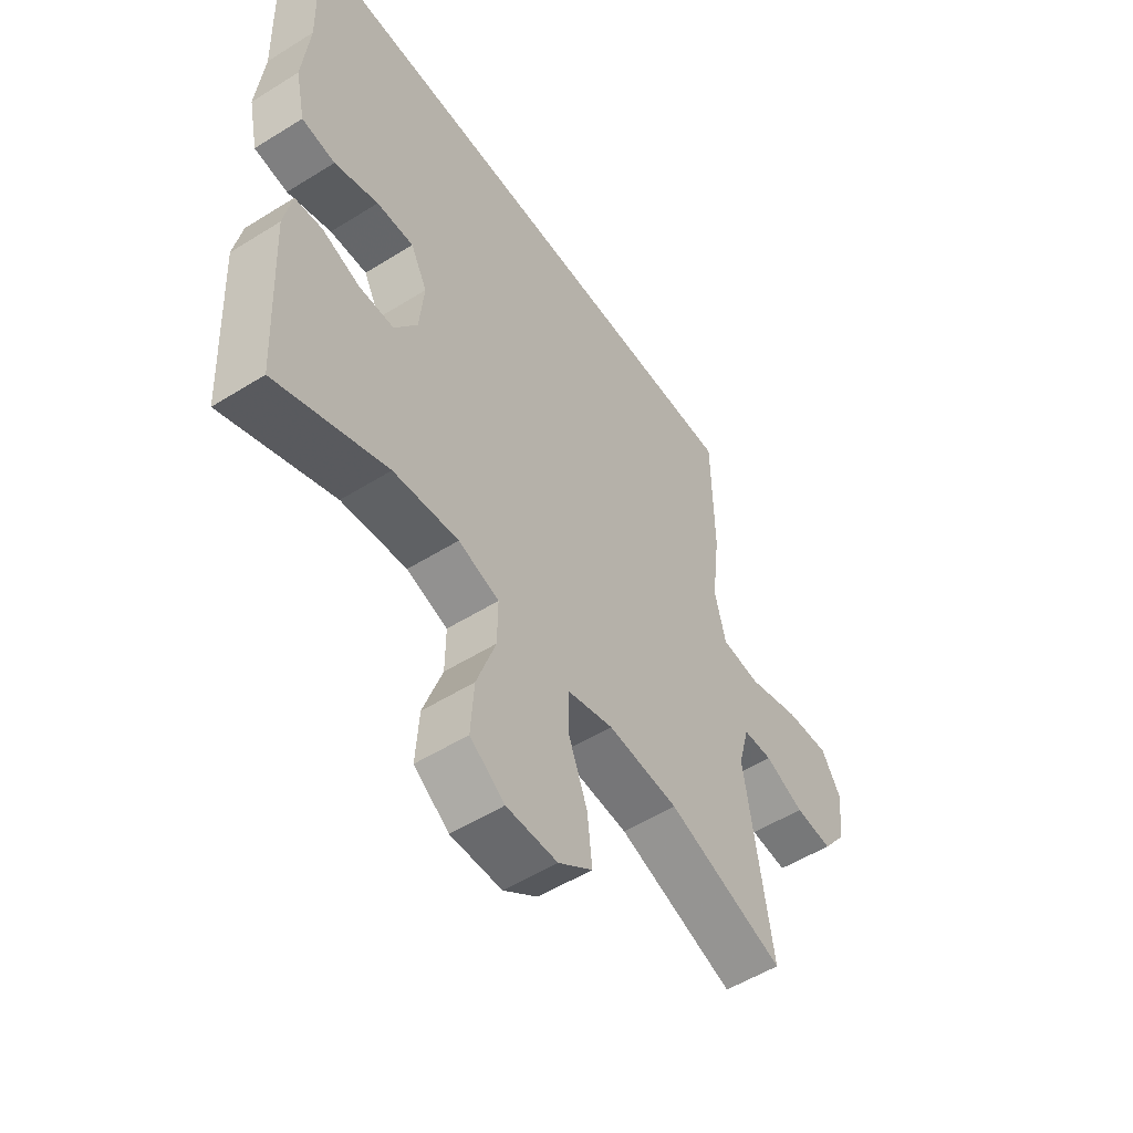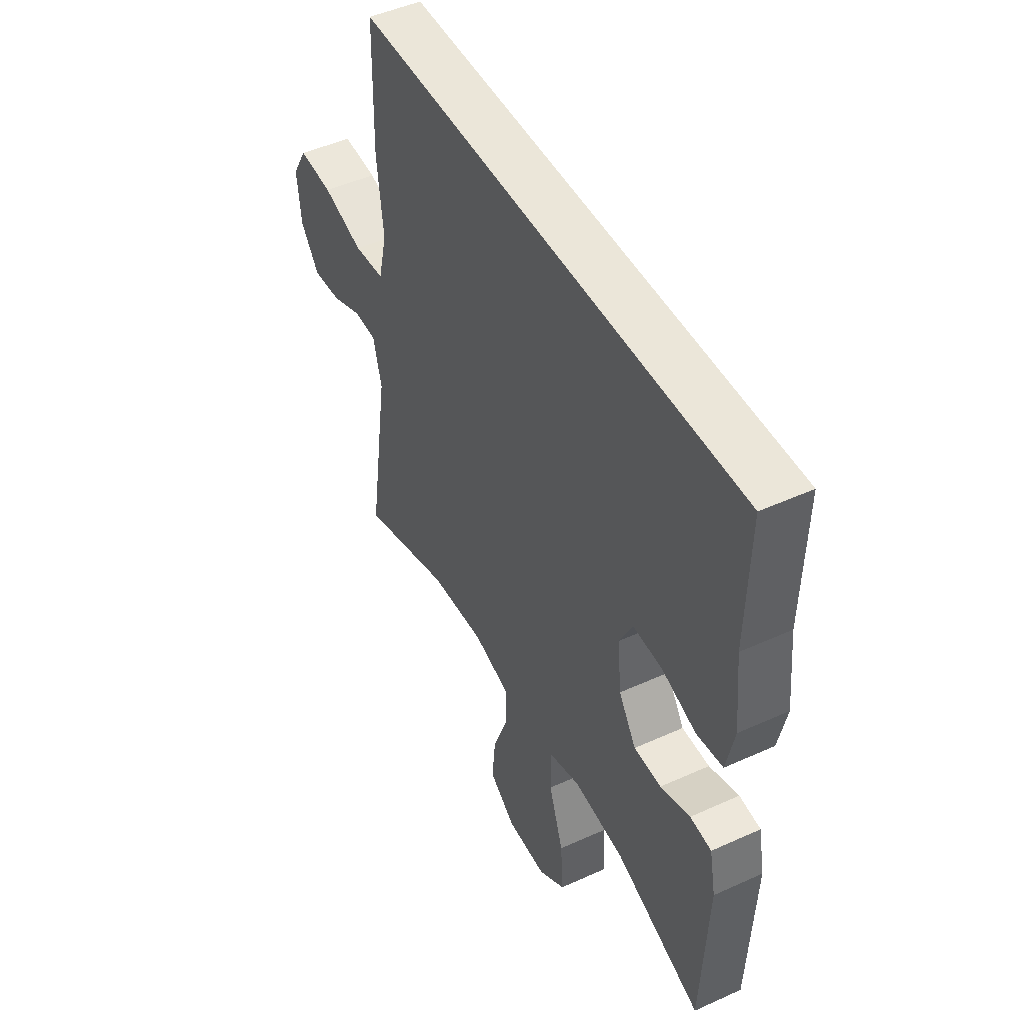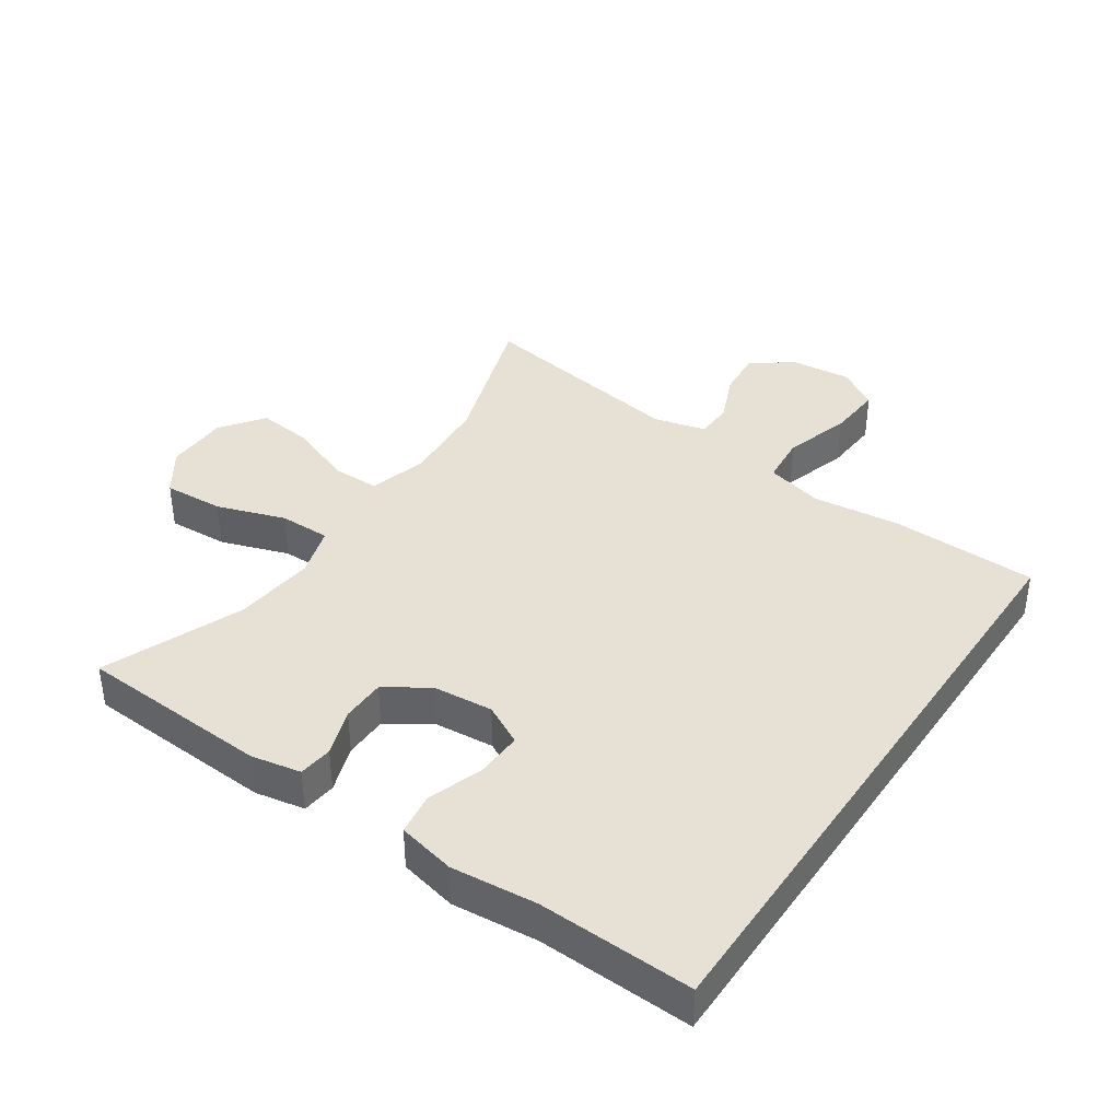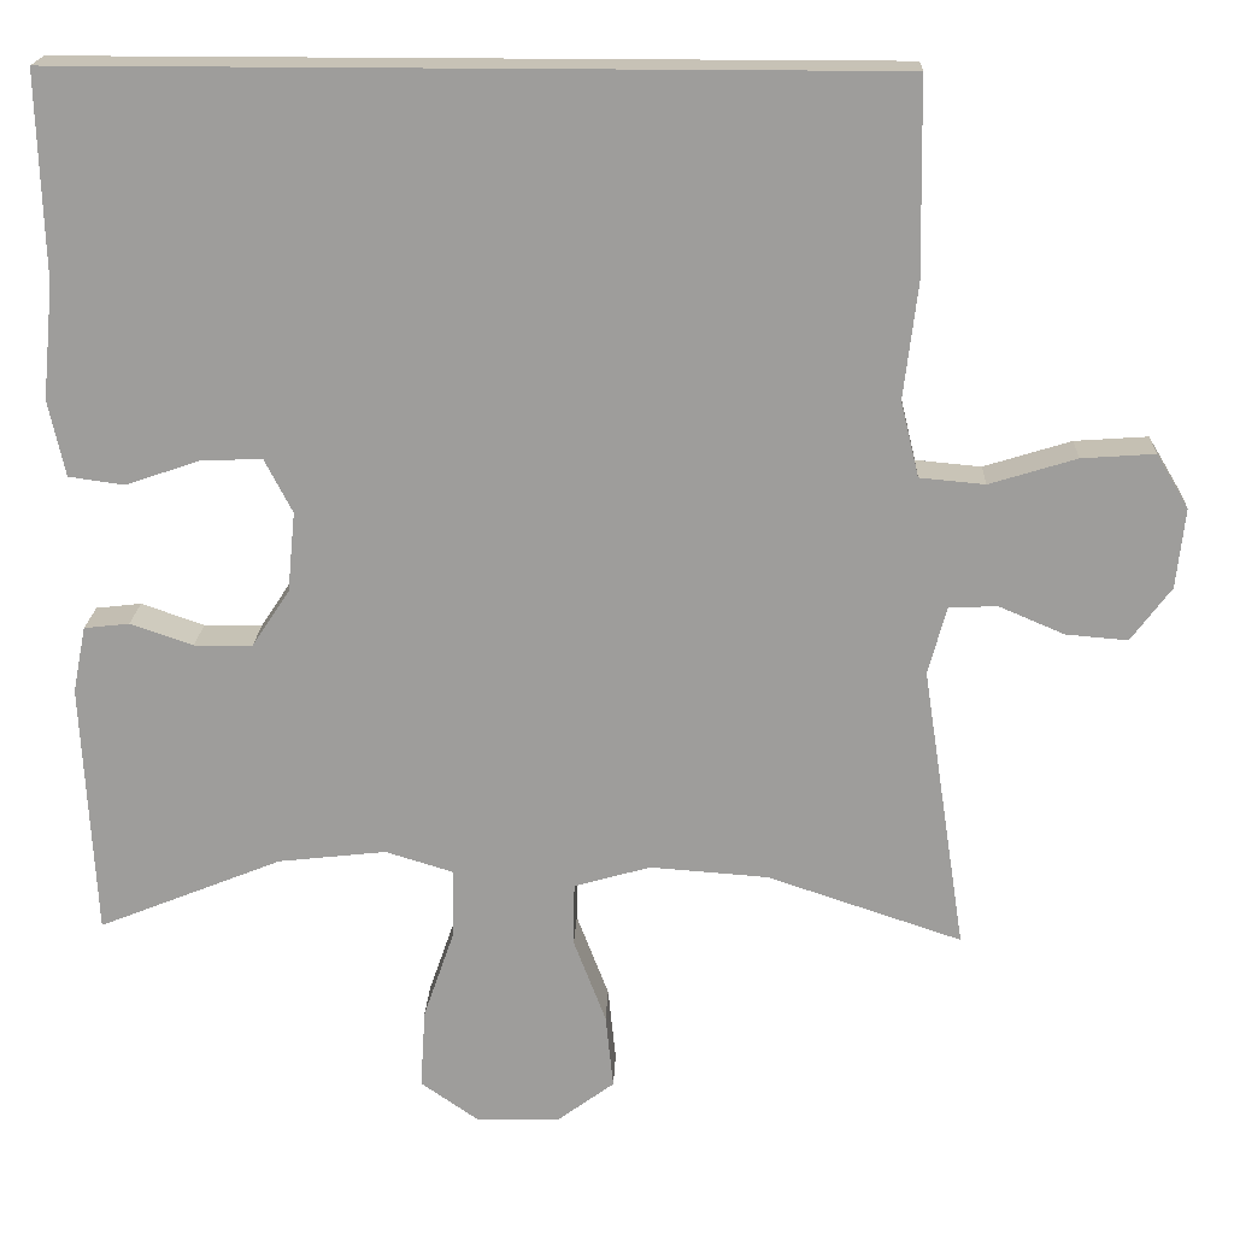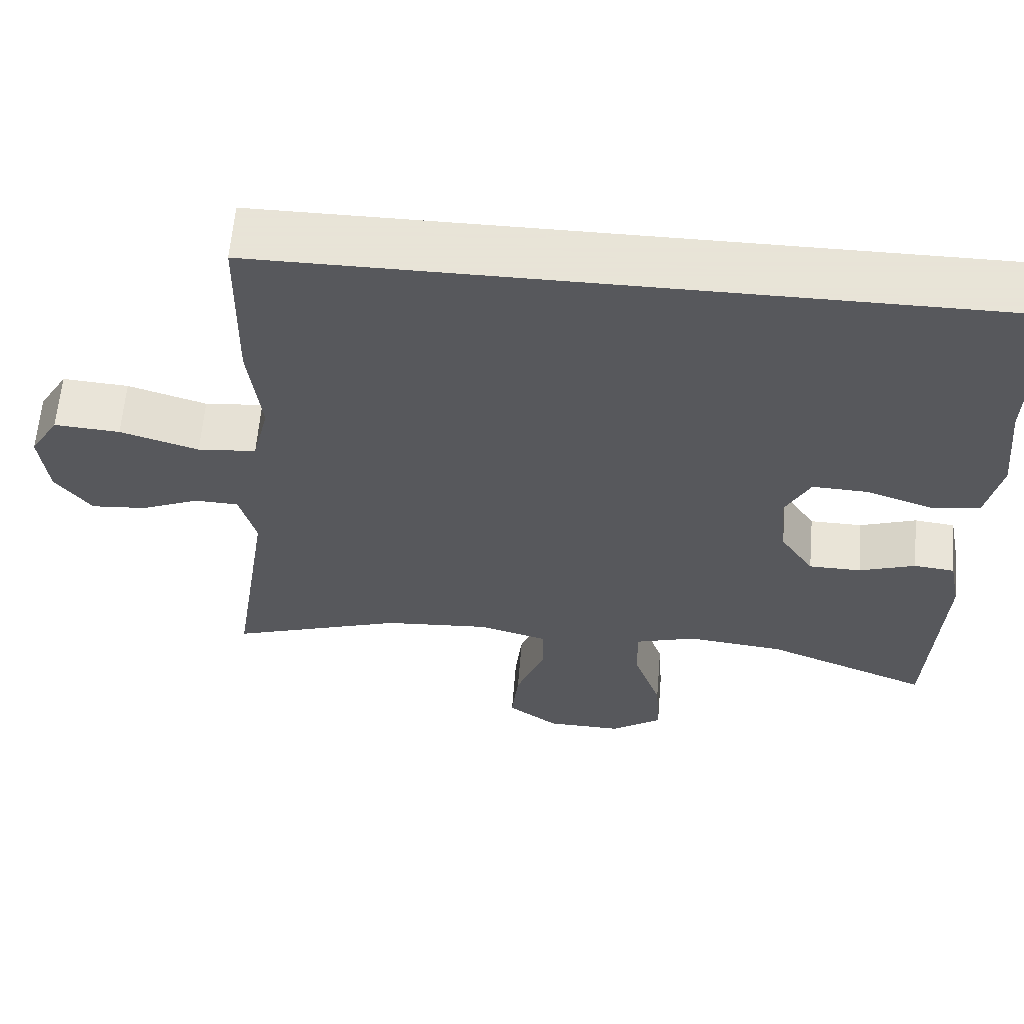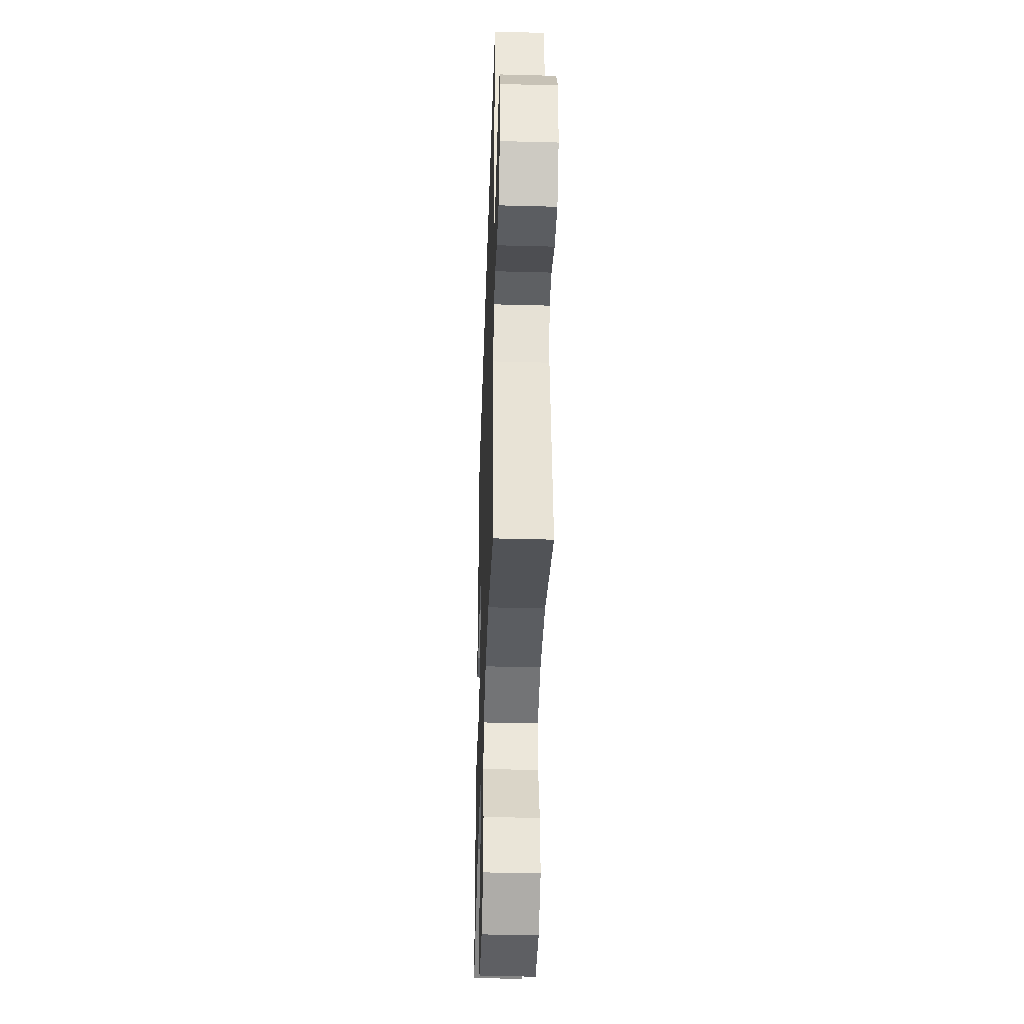
<metadata>
{"format":"obj","ext":"obj","renderer":"f3d","projection":"perspective","resolution":1024,"background":"white","views":[{"elev":-53.6,"azim":-56.3,"up":"+Z"},{"elev":47.5,"azim":-117.1,"up":"+Z"},{"elev":39.3,"azim":-55.7,"up":"+Y"},{"elev":19.1,"azim":2.3,"up":"+Z"},{"elev":61.4,"azim":-175.2,"up":"+Z"},{"elev":-40.2,"azim":88.1,"up":"+Z"}]}
</metadata>
<code>
v -0.5 0.07 -0.5
v -0.515 0.07 -0.208
v -0.5 0.07 -0.132
v -0.448 0.07 -0.126
v -0.376 0.07 -0.151
v -0.309 0.07 -0.15
v -0.266 0.07 -0.085
v -0.257 0.07 0.007
v -0.289 0.07 0.069
v -0.36 0.07 0.066
v -0.444 0.07 0.037
v -0.508 0.07 0.046
v -0.527 0.07 0.134
v -0.514 0.07 0.265
v -0.521 0.07 0.5
v 0.424 0.07 0.5
v 0.428 0.07 0.276
v 0.412 0.07 0.143
v 0.433 0.07 0.056
v 0.508 0.07 0.049
v 0.608 0.07 0.08
v 0.692 0.07 0.086
v 0.729 0.07 0.024
v 0.719 0.07 -0.068
v 0.673 0.07 -0.13
v 0.602 0.07 -0.124
v 0.527 0.07 -0.092
v 0.471 0.07 -0.094
v 0.45 0.07 -0.173
v 0.5 0.07 -0.5
v 0.276 0.07 -0.425
v 0.141 0.07 -0.415
v 0.053 0.07 -0.44
v 0.052 0.07 -0.512
v 0.089 0.07 -0.609
v 0.098 0.07 -0.695
v 0.033 0.07 -0.743
v -0.064 0.07 -0.745
v -0.13 0.07 -0.699
v -0.124 0.07 -0.607
v -0.088 0.07 -0.503
v -0.087 0.07 -0.425
v -0.165 0.07 -0.401
v -0.289 0.07 -0.415
v -0.5 0 -0.5
v -0.515 0 -0.208
v -0.5 0 -0.132
v -0.448 0 -0.126
v -0.376 0 -0.151
v -0.309 0 -0.15
v -0.266 0 -0.085
v -0.257 0 0.007
v -0.289 0 0.069
v -0.36 0 0.066
v -0.444 0 0.037
v -0.508 0 0.046
v -0.527 0 0.134
v -0.514 0 0.265
v -0.521 0 0.5
v 0.424 0 0.5
v 0.428 0 0.276
v 0.412 0 0.143
v 0.433 0 0.056
v 0.508 0 0.049
v 0.608 0 0.08
v 0.692 0 0.086
v 0.729 0 0.024
v 0.719 0 -0.068
v 0.673 0 -0.13
v 0.602 0 -0.124
v 0.527 0 -0.092
v 0.471 0 -0.094
v 0.45 0 -0.173
v 0.5 0 -0.5
v 0.276 0 -0.425
v 0.141 0 -0.415
v 0.053 0 -0.44
v 0.052 0 -0.512
v 0.089 0 -0.609
v 0.098 0 -0.695
v 0.033 0 -0.743
v -0.064 0 -0.745
v -0.13 0 -0.699
v -0.124 0 -0.607
v -0.088 0 -0.503
v -0.087 0 -0.425
v -0.165 0 -0.401
v -0.289 0 -0.415
f 38 39 40 41
f 38 41 42
f 37 38 42
f 34 35 36 37
f 33 34 37 42
f 32 33 42 43
f 29 30 31
f 28 29 31 32
f 24 25 26 27
f 24 27 28
f 23 24 28
f 20 21 22 23
f 19 20 23 28
f 15 16 17 18
f 14 15 18 19
f 10 11 12 13
f 9 10 13 14
f 2 3 4 5
f 44 1 2 5
f 43 44 5 6
f 9 14 19 28
f 8 9 28 32
f 7 8 32 43
f 6 7 43
f 85 84 83 82
f 86 85 82
f 86 82 81
f 81 80 79 78
f 86 81 78 77
f 87 86 77 76
f 75 74 73
f 76 75 73 72
f 71 70 69 68
f 72 71 68
f 72 68 67
f 67 66 65 64
f 72 67 64 63
f 62 61 60 59
f 63 62 59 58
f 57 56 55 54
f 58 57 54 53
f 49 48 47 46
f 49 46 45 88
f 50 49 88 87
f 72 63 58 53
f 76 72 53 52
f 87 76 52 51
f 87 51 50
f 1 45 46 2
f 2 46 47 3
f 3 47 48 4
f 4 48 49 5
f 5 49 50 6
f 6 50 51 7
f 7 51 52 8
f 8 52 53 9
f 9 53 54 10
f 10 54 55 11
f 11 55 56 12
f 12 56 57 13
f 13 57 58 14
f 14 58 59 15
f 15 59 60 16
f 16 60 61 17
f 17 61 62 18
f 18 62 63 19
f 19 63 64 20
f 20 64 65 21
f 21 65 66 22
f 22 66 67 23
f 23 67 68 24
f 24 68 69 25
f 25 69 70 26
f 26 70 71 27
f 27 71 72 28
f 28 72 73 29
f 29 73 74 30
f 30 74 75 31
f 31 75 76 32
f 32 76 77 33
f 33 77 78 34
f 34 78 79 35
f 35 79 80 36
f 36 80 81 37
f 37 81 82 38
f 38 82 83 39
f 39 83 84 40
f 40 84 85 41
f 41 85 86 42
f 42 86 87 43
f 43 87 88 44
f 44 88 45 1

</code>
